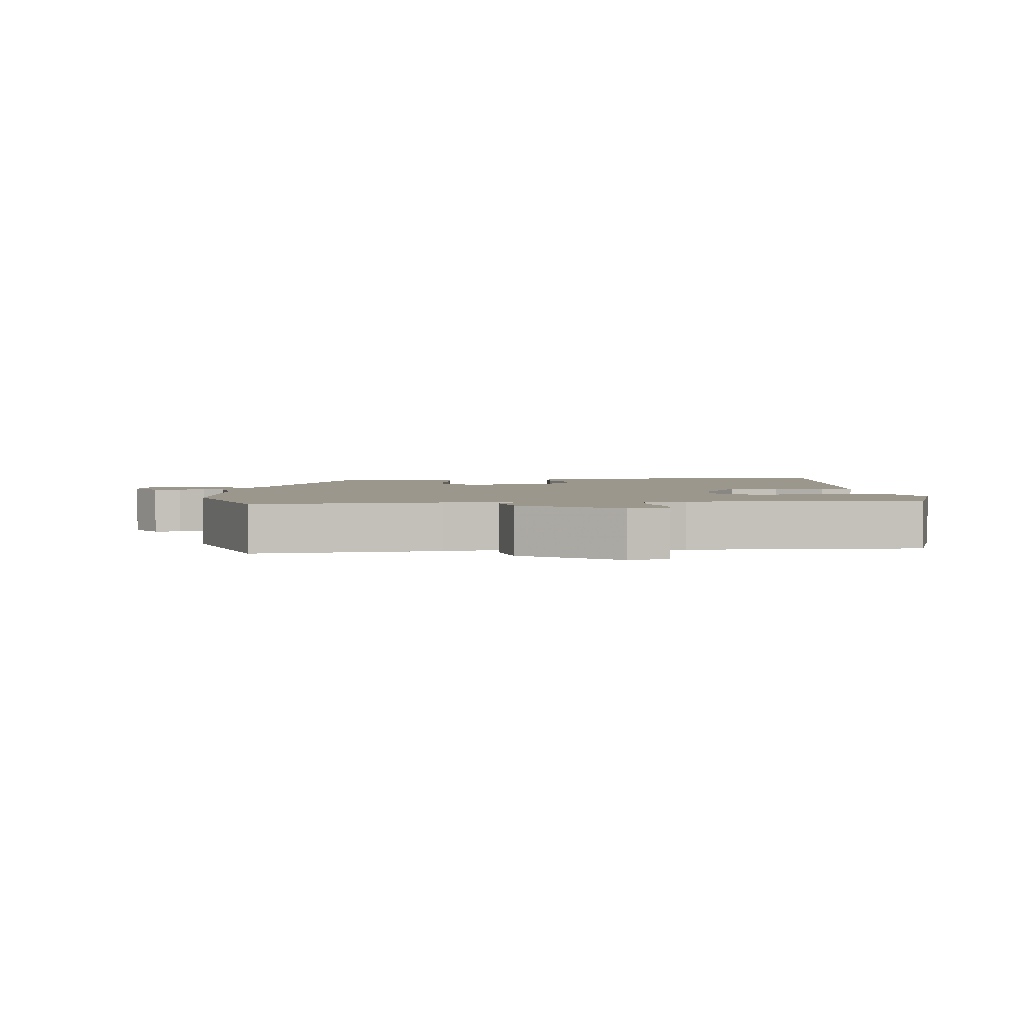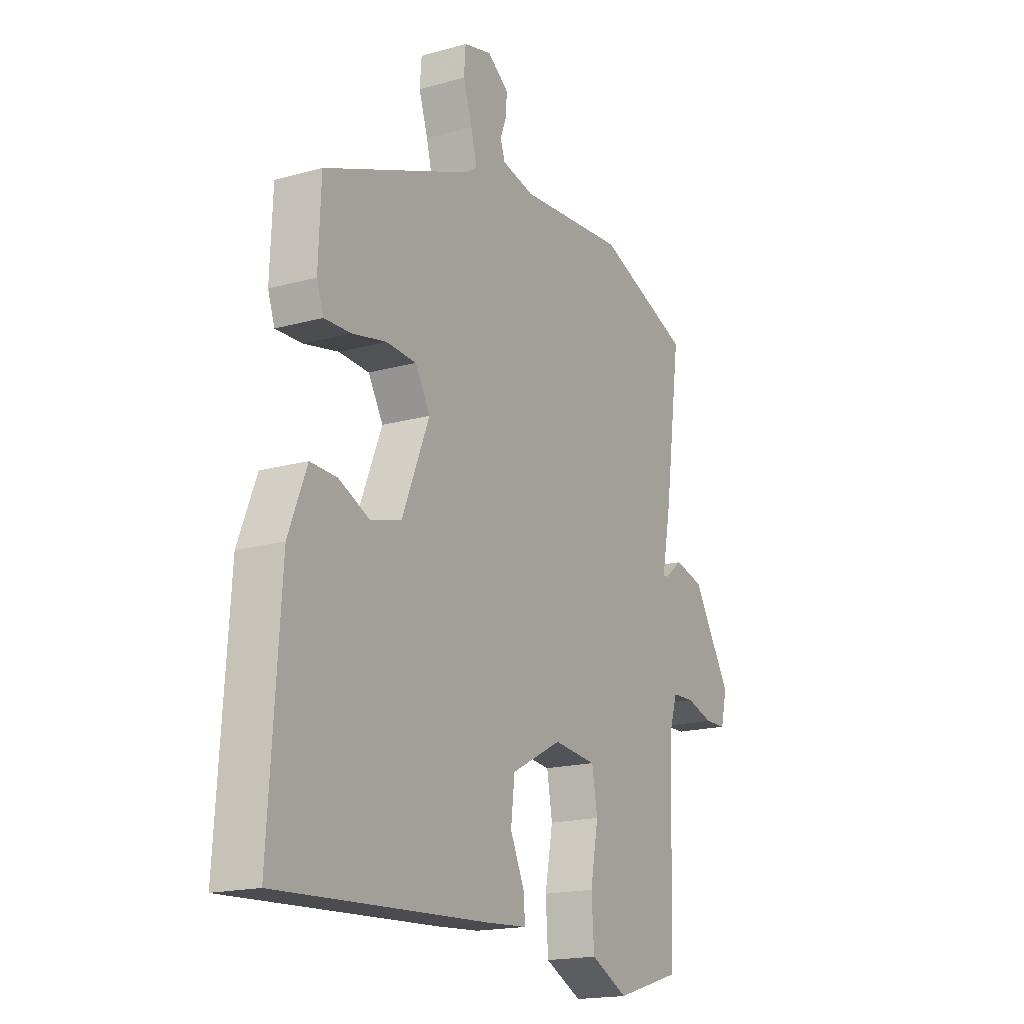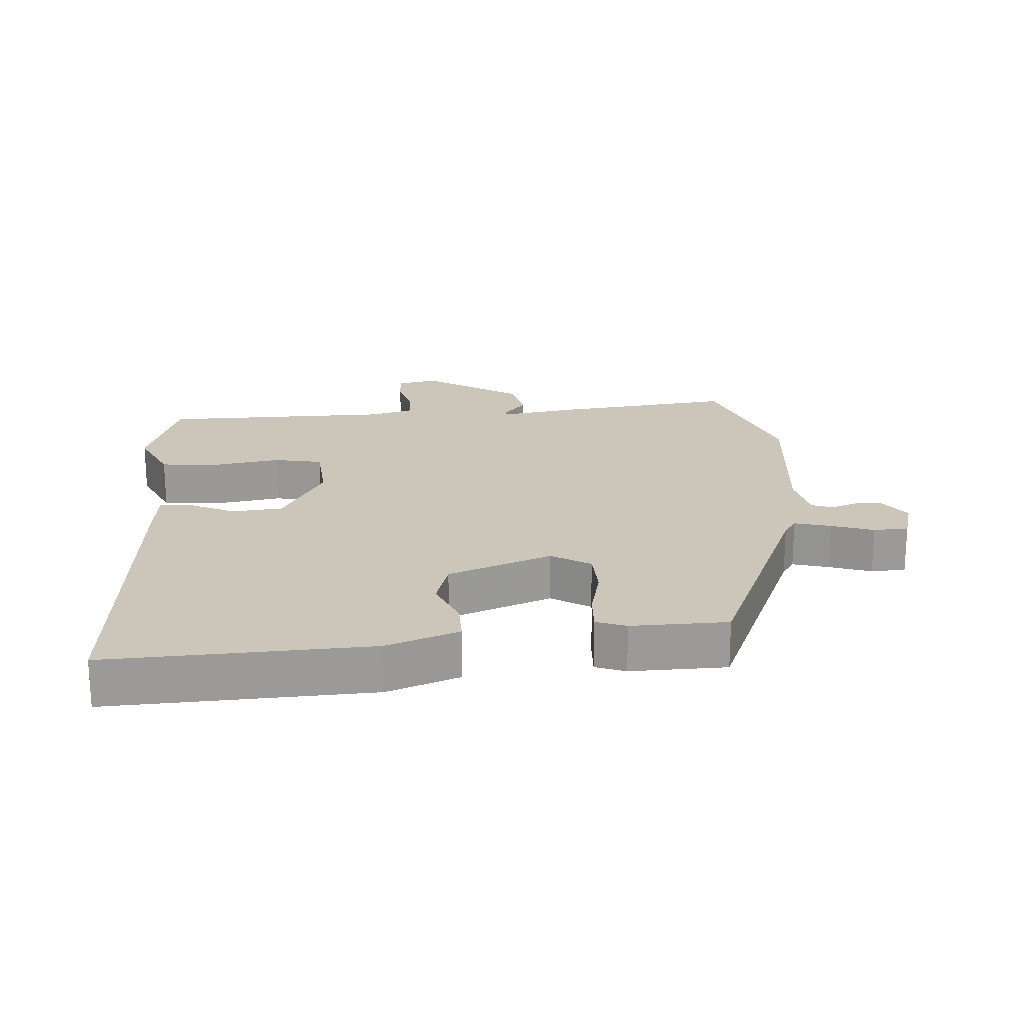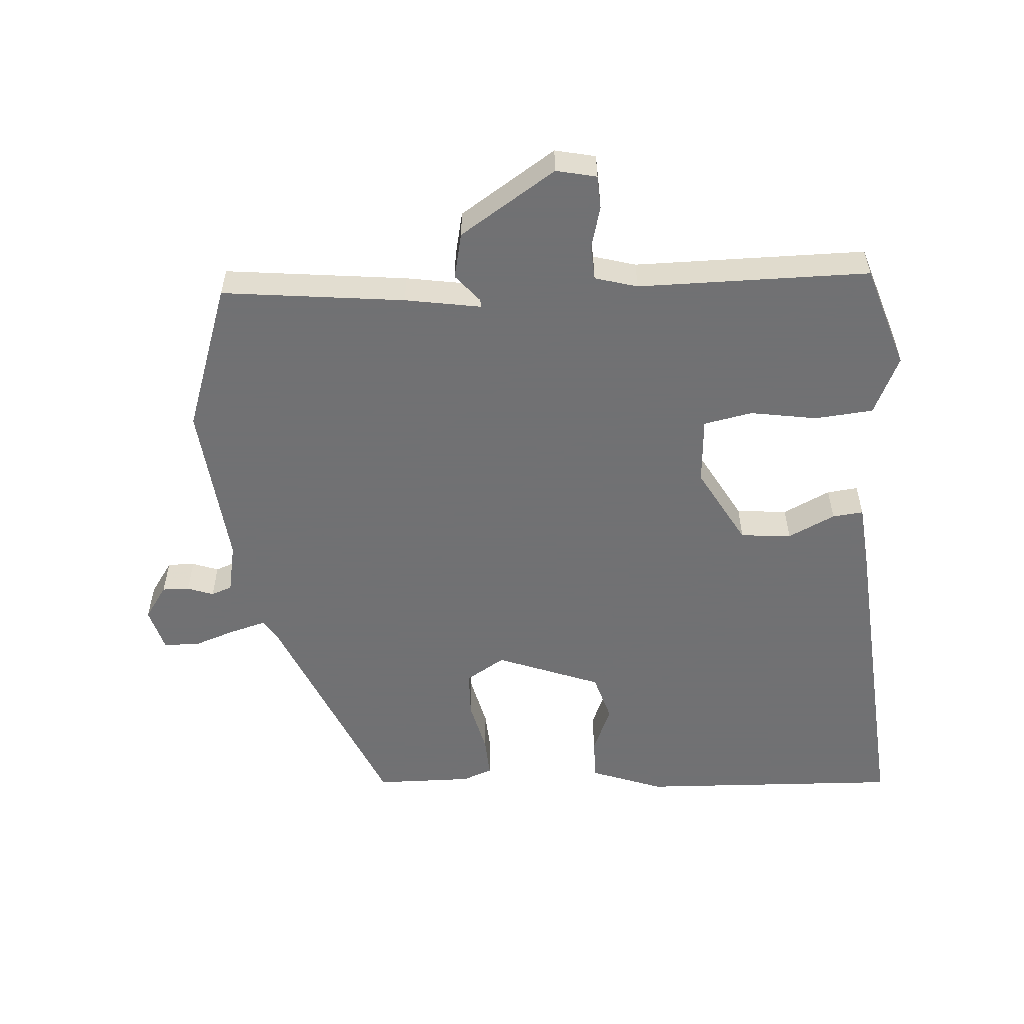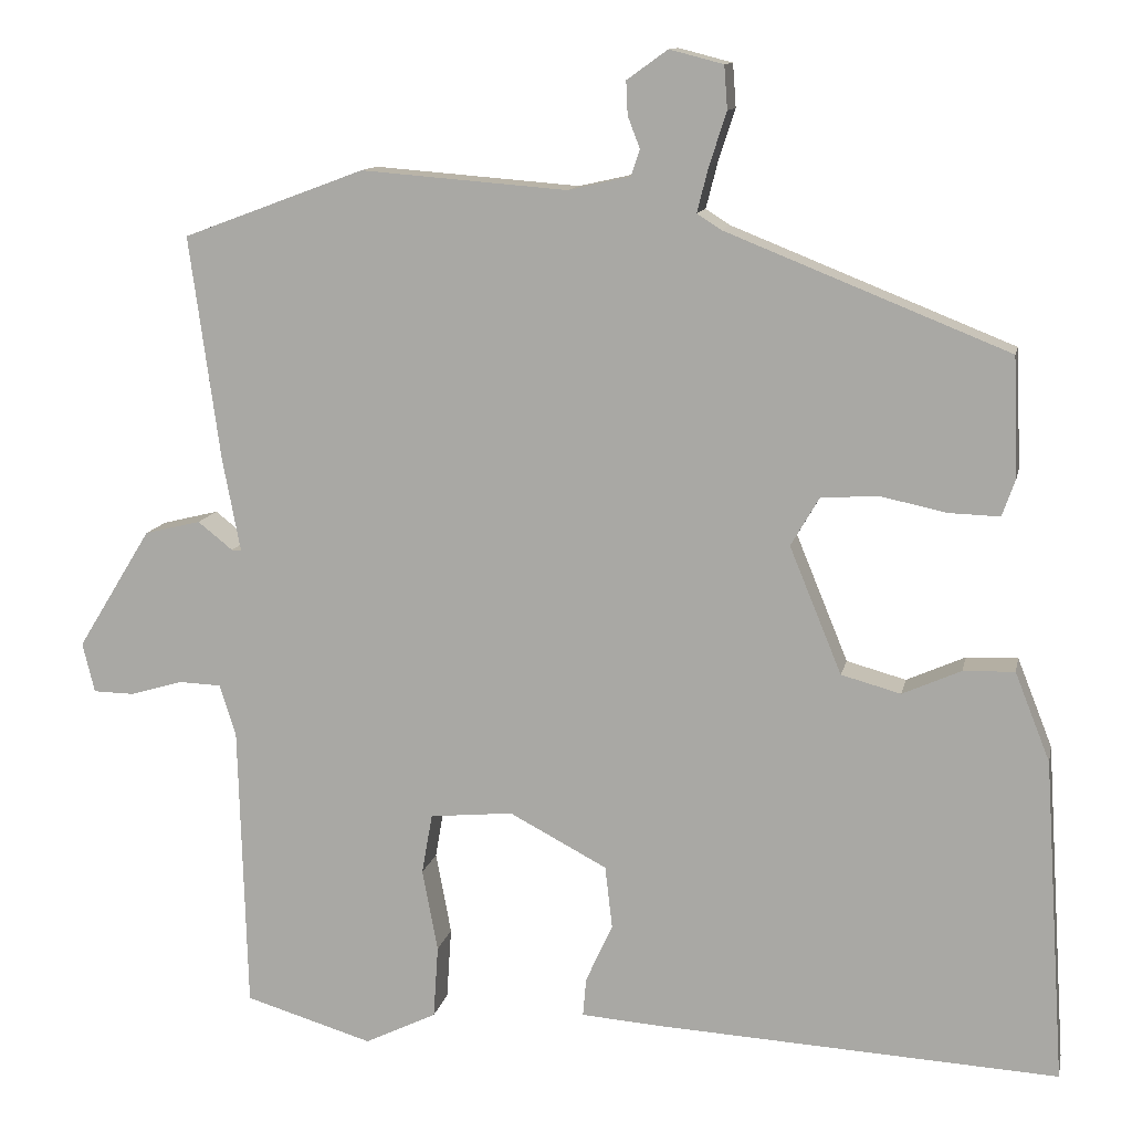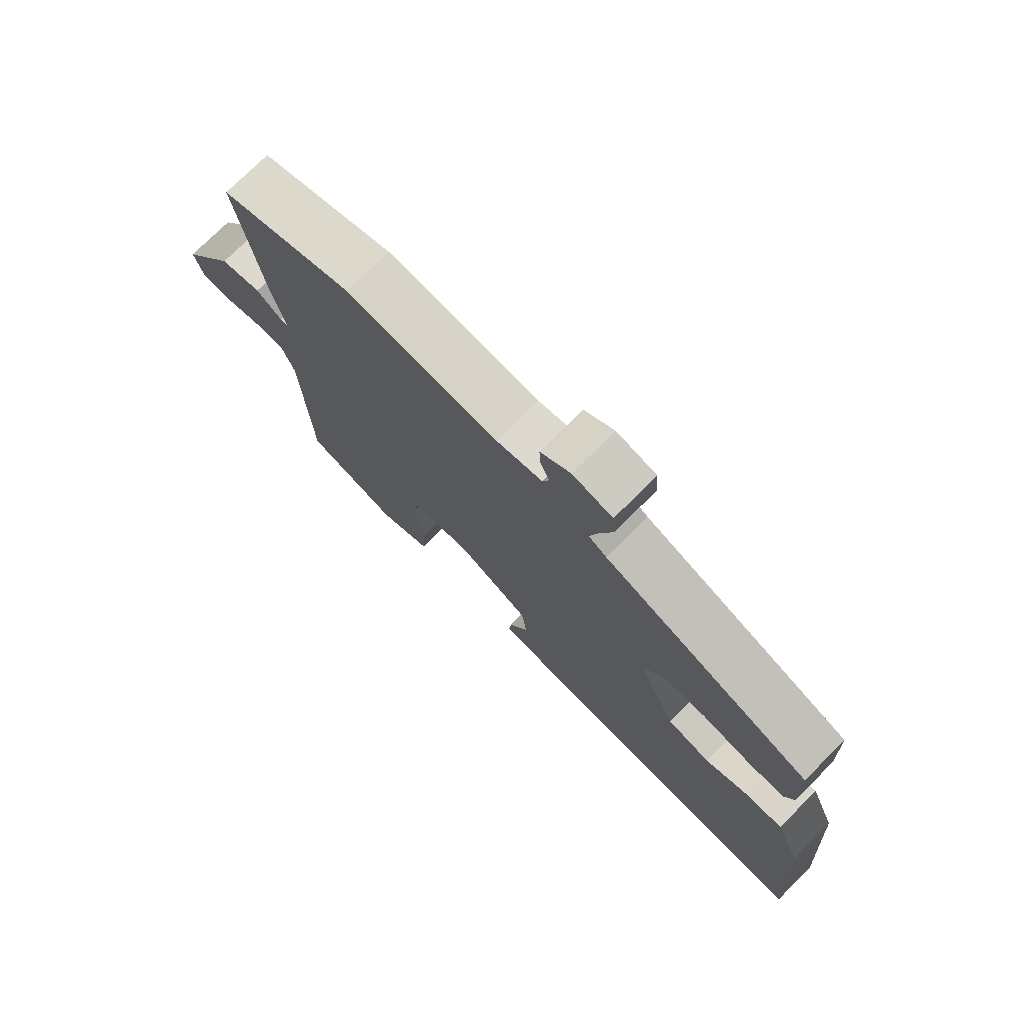
<metadata>
{"format":"obj","ext":"obj","renderer":"f3d","projection":"perspective","resolution":1024,"background":"white","views":[{"elev":2.8,"azim":86.8,"up":"+Y"},{"elev":-17.7,"azim":-61.2,"up":"+Z"},{"elev":20.9,"azim":-92.9,"up":"+Y"},{"elev":-55.3,"azim":95.3,"up":"+Y"},{"elev":11.9,"azim":-168.4,"up":"+Z"},{"elev":75.7,"azim":-134.8,"up":"+Z"}]}
</metadata>
<code>
v 0.496 0.07 -0.501
v 0.339 0.07 -0.548
v 0.251 0.07 -0.505
v 0.245 0.07 -0.416
v 0.264 0.07 -0.315
v 0.251 0.07 -0.241
v 0.149 0.07 -0.231
v 0.029 0.07 -0.294
v 0.02 0.07 -0.371
v 0.053 0.07 -0.443
v 0.057 0.07 -0.49
v -0.039 0.07 -0.497
v -0.536 0.07 -0.524
v -0.51 0.07 -0.127
v -0.467 0.07 -0.018
v -0.404 0.07 -0.02
v -0.332 0.07 -0.052
v -0.259 0.07 -0.032
v -0.195 0.07 0.124
v -0.23 0.07 0.184
v -0.301 0.07 0.188
v -0.382 0.07 0.171
v -0.444 0.07 0.169
v -0.46 0.07 0.215
v -0.454 0.07 0.361
v -0.108 0.07 0.499
v -0.078 0.07 0.518
v -0.092 0.07 0.573
v -0.113 0.07 0.638
v -0.109 0.07 0.691
v -0.043 0.07 0.708
v 0.007 0.07 0.672
v 0.005 0.07 0.631
v -0.01 0.07 0.592
v 0.001 0.07 0.56
v 0.077 0.07 0.543
v 0.33 0.07 0.563
v 0.553 0.07 0.48
v 0.515 0.07 0.204
v 0.493 0.07 0.089
v 0.505 0.07 0.09
v 0.548 0.07 0.124
v 0.617 0.07 0.107
v 0.708 0.07 -0.041
v 0.693 0.07 -0.102
v 0.642 0.07 -0.103
v 0.578 0.07 -0.084
v 0.526 0.07 -0.086
v 0.506 0.07 -0.15
v 0.496 0 -0.501
v 0.339 0 -0.548
v 0.251 0 -0.505
v 0.245 0 -0.416
v 0.264 0 -0.315
v 0.251 0 -0.241
v 0.149 0 -0.231
v 0.029 0 -0.294
v 0.02 0 -0.371
v 0.053 0 -0.443
v 0.057 0 -0.49
v -0.039 0 -0.497
v -0.536 0 -0.524
v -0.51 0 -0.127
v -0.467 0 -0.018
v -0.404 0 -0.02
v -0.332 0 -0.052
v -0.259 0 -0.032
v -0.195 0 0.124
v -0.23 0 0.184
v -0.301 0 0.188
v -0.382 0 0.171
v -0.444 0 0.169
v -0.46 0 0.215
v -0.454 0 0.361
v -0.108 0 0.499
v -0.078 0 0.518
v -0.092 0 0.573
v -0.113 0 0.638
v -0.109 0 0.691
v -0.043 0 0.708
v 0.007 0 0.672
v 0.005 0 0.631
v -0.01 0 0.592
v 0.001 0 0.56
v 0.077 0 0.543
v 0.33 0 0.563
v 0.553 0 0.48
v 0.515 0 0.204
v 0.493 0 0.089
v 0.505 0 0.09
v 0.548 0 0.124
v 0.617 0 0.107
v 0.708 0 -0.041
v 0.693 0 -0.102
v 0.642 0 -0.103
v 0.578 0 -0.084
v 0.526 0 -0.086
v 0.506 0 -0.15
f 45 46 47
f 44 45 47
f 43 44 47
f 42 43 47
f 41 42 47
f 40 41 47 48
f 38 39 40
f 37 38 40
f 36 37 40
f 40 48 49
f 36 40 49
f 35 36 49
f 32 33 34
f 31 32 34
f 30 31 34
f 29 30 34
f 28 29 34
f 27 28 34 35
f 35 49 1
f 27 35 1
f 26 27 1
f 24 25 26
f 23 24 26
f 22 23 26
f 21 22 26
f 15 16 17
f 14 15 17
f 13 14 17
f 12 13 17
f 11 12 17
f 10 11 17
f 9 10 17
f 8 9 17 18
f 7 8 18 19
f 3 4 5
f 2 3 5
f 1 2 5
f 1 5 6
f 26 1 6
f 20 21 26
f 19 20 26
f 7 19 26
f 6 7 26
f 96 95 94
f 96 94 93
f 96 93 92
f 96 92 91
f 96 91 90
f 97 96 90 89
f 89 88 87
f 89 87 86
f 89 86 85
f 98 97 89
f 98 89 85
f 98 85 84
f 83 82 81
f 83 81 80
f 83 80 79
f 83 79 78
f 83 78 77
f 84 83 77 76
f 50 98 84
f 50 84 76
f 50 76 75
f 75 74 73
f 75 73 72
f 75 72 71
f 75 71 70
f 66 65 64
f 66 64 63
f 66 63 62
f 66 62 61
f 66 61 60
f 66 60 59
f 66 59 58
f 67 66 58 57
f 68 67 57 56
f 54 53 52
f 54 52 51
f 54 51 50
f 55 54 50
f 55 50 75
f 75 70 69
f 75 69 68
f 75 68 56
f 75 56 55
f 1 50 51 2
f 2 51 52 3
f 3 52 53 4
f 4 53 54 5
f 5 54 55 6
f 6 55 56 7
f 7 56 57 8
f 8 57 58 9
f 9 58 59 10
f 10 59 60 11
f 11 60 61 12
f 12 61 62 13
f 13 62 63 14
f 14 63 64 15
f 15 64 65 16
f 16 65 66 17
f 17 66 67 18
f 18 67 68 19
f 19 68 69 20
f 20 69 70 21
f 21 70 71 22
f 22 71 72 23
f 23 72 73 24
f 24 73 74 25
f 25 74 75 26
f 26 75 76 27
f 27 76 77 28
f 28 77 78 29
f 29 78 79 30
f 30 79 80 31
f 31 80 81 32
f 32 81 82 33
f 33 82 83 34
f 34 83 84 35
f 35 84 85 36
f 36 85 86 37
f 37 86 87 38
f 38 87 88 39
f 39 88 89 40
f 40 89 90 41
f 41 90 91 42
f 42 91 92 43
f 43 92 93 44
f 44 93 94 45
f 45 94 95 46
f 46 95 96 47
f 47 96 97 48
f 48 97 98 49
f 49 98 50 1

</code>
